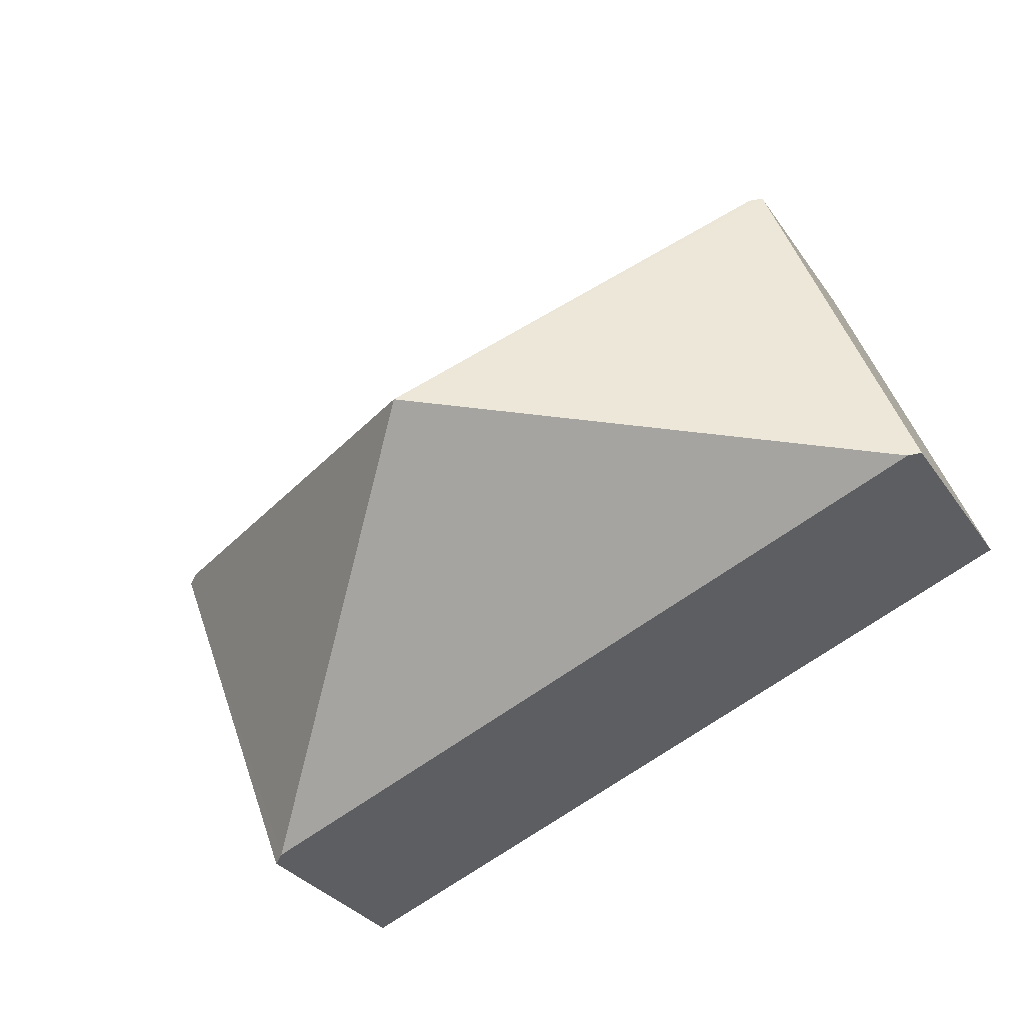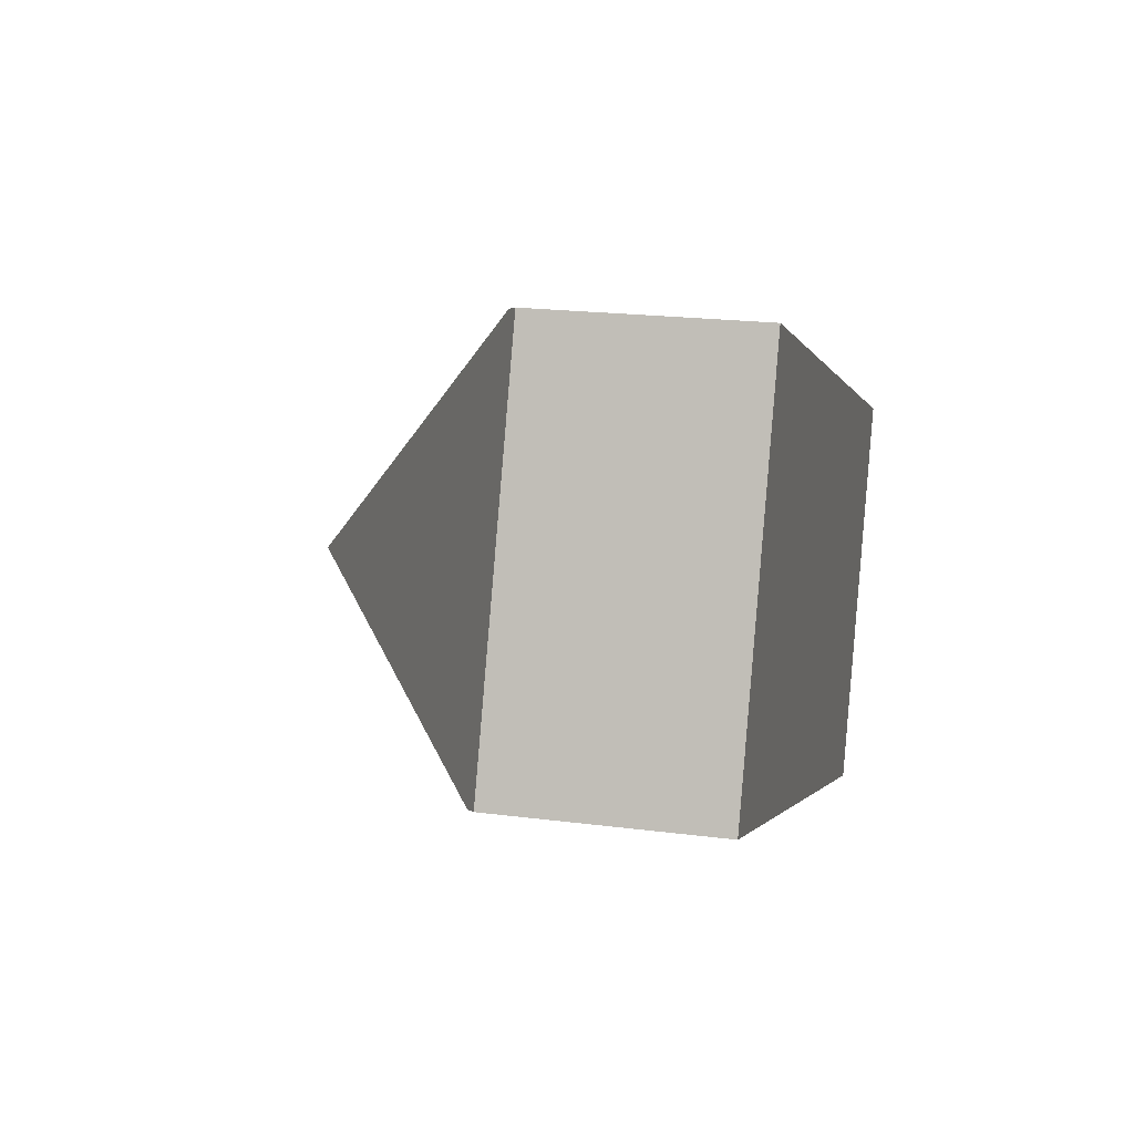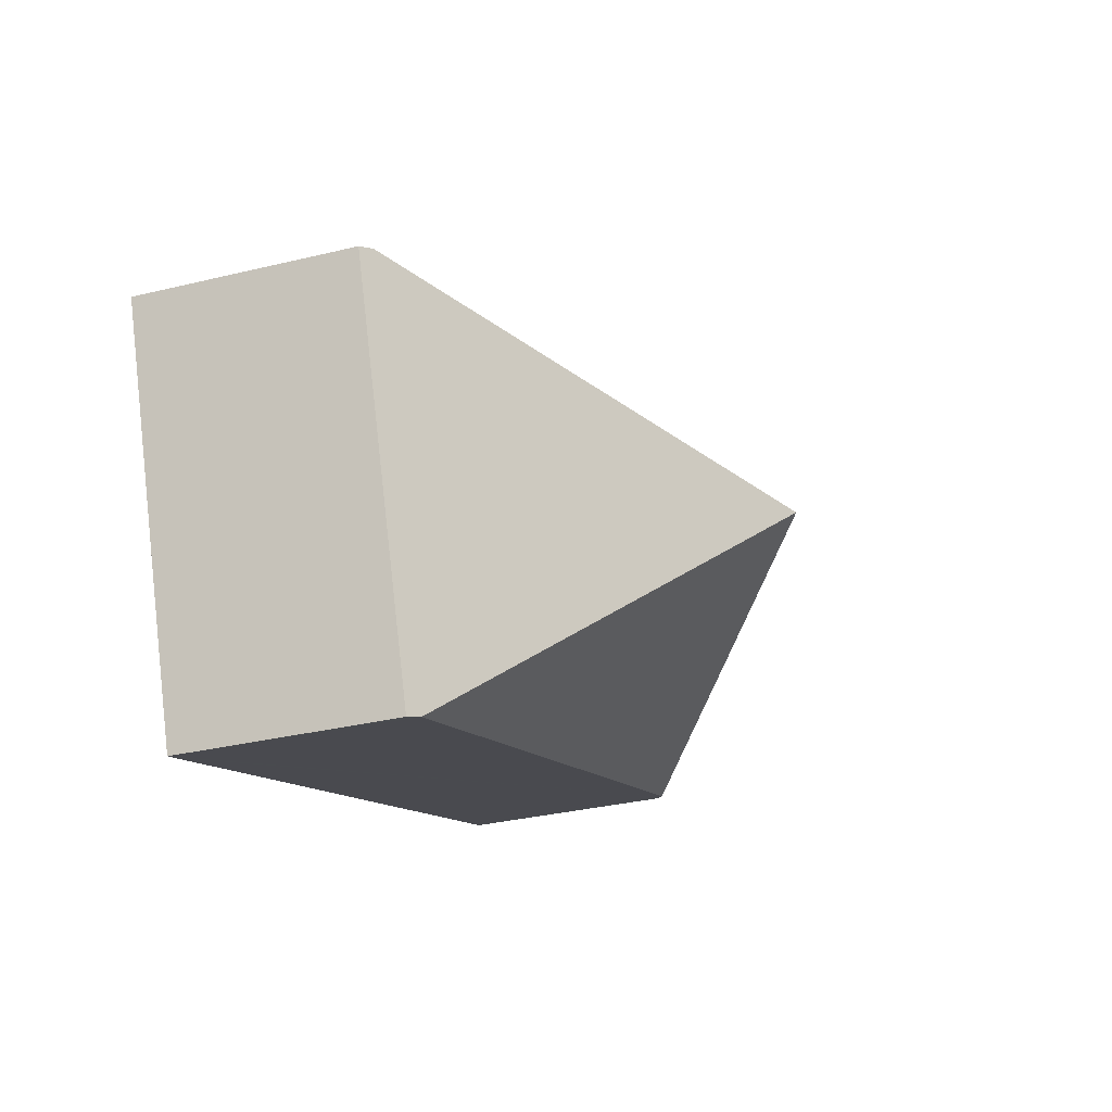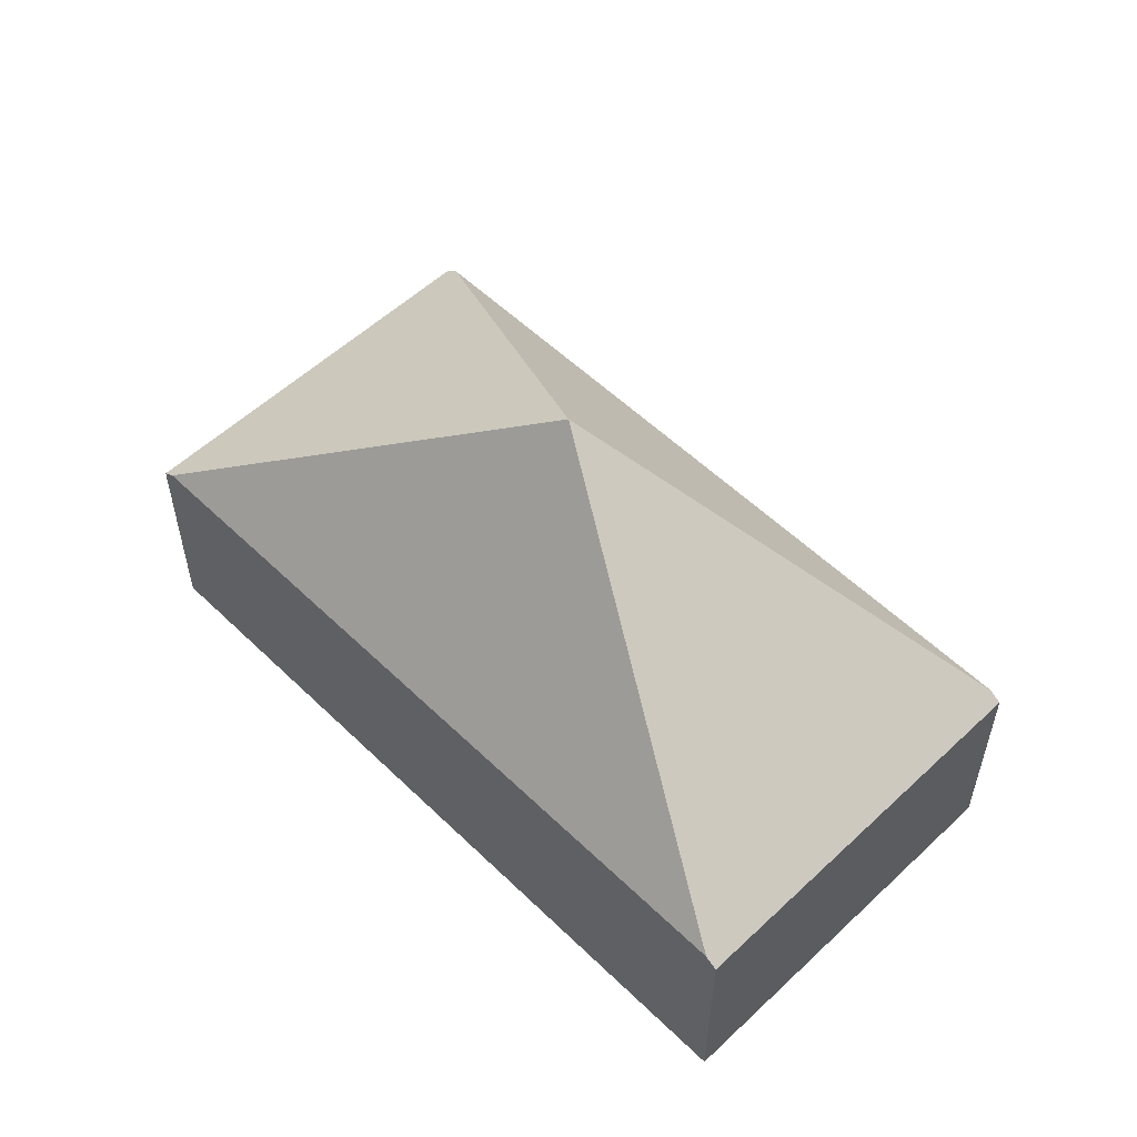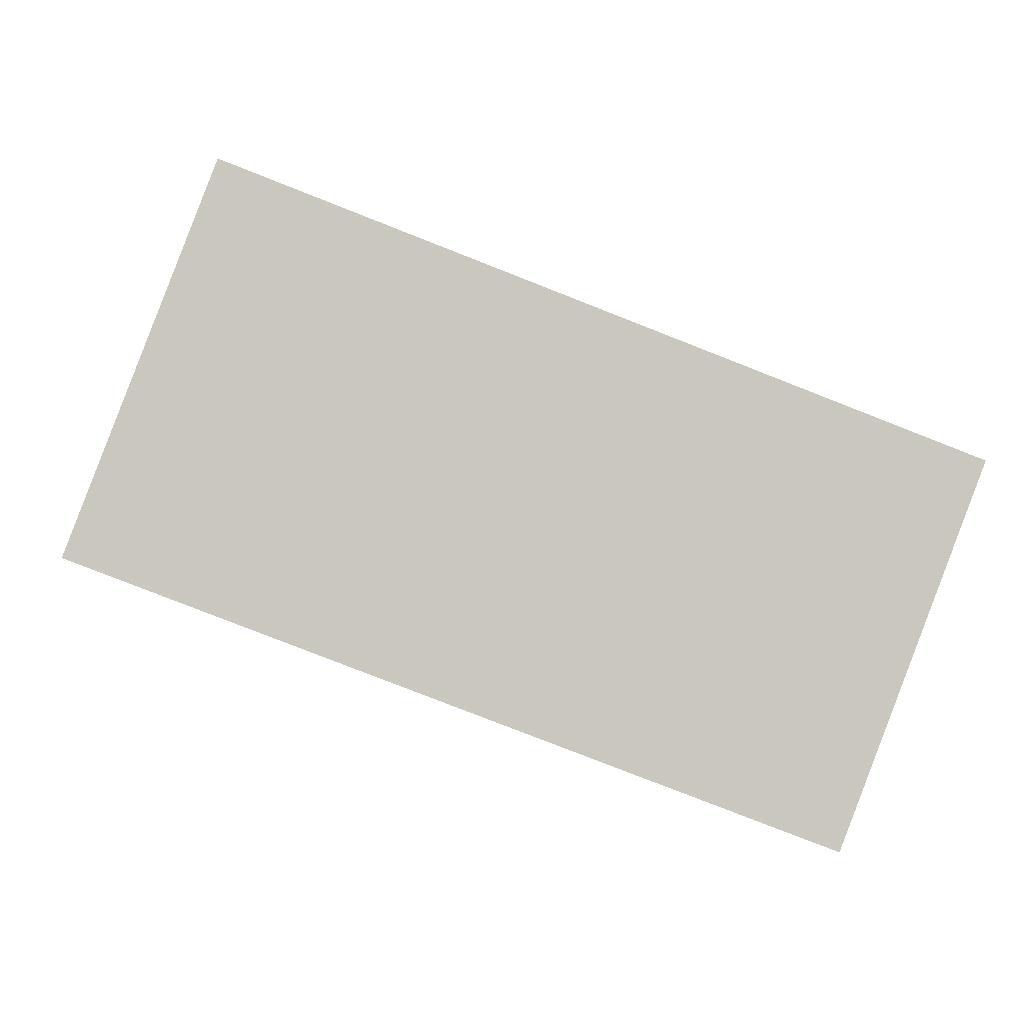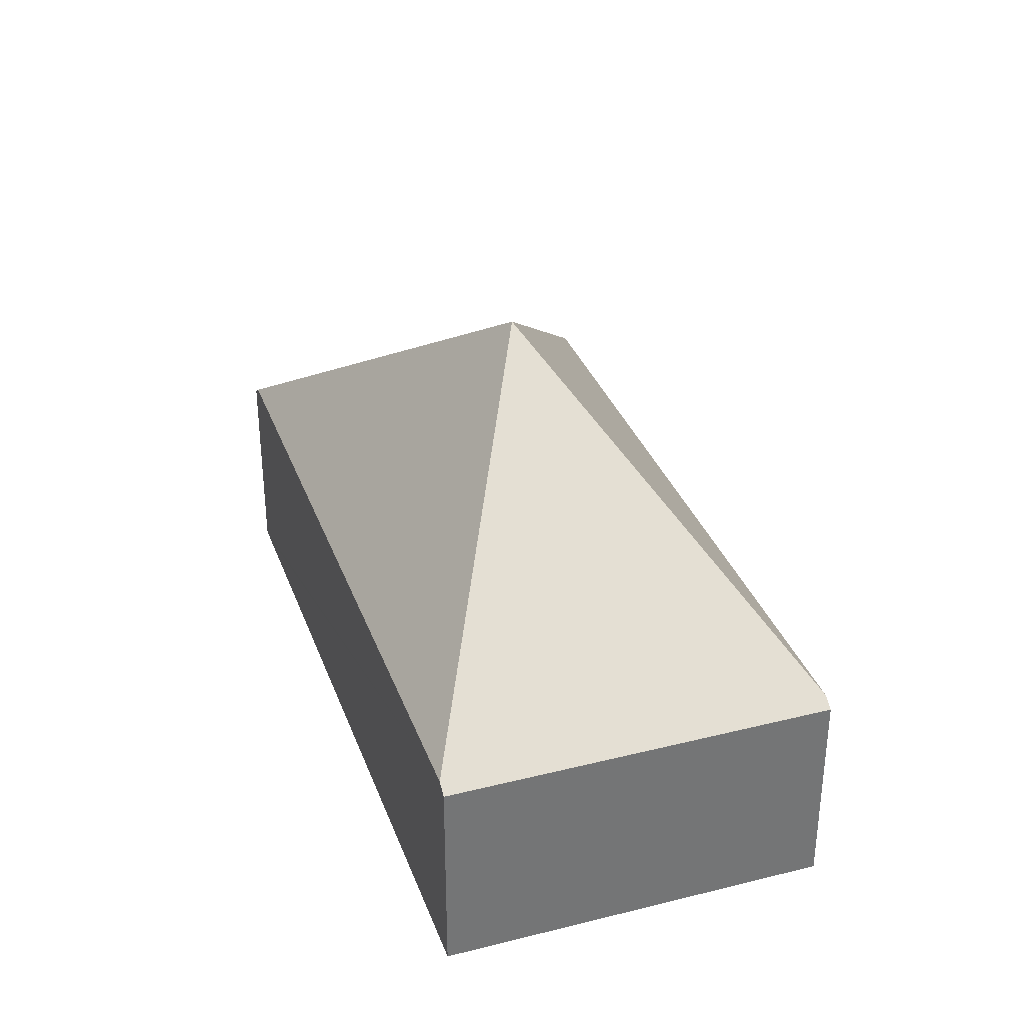
<metadata>
{"format":"obj","ext":"obj","renderer":"f3d","projection":"perspective","resolution":1024,"background":"white","views":[{"elev":-31.5,"azim":-151.3,"up":"+Z"},{"elev":20.3,"azim":-76.7,"up":"+Z"},{"elev":-32.8,"azim":108.5,"up":"+Z"},{"elev":55.4,"azim":66.4,"up":"+Y"},{"elev":-0.8,"azim":-4.4,"up":"+Z"},{"elev":34.1,"azim":92.3,"up":"+Y"}]}
</metadata>
<code>
v  5.222 1.591 -2.002
v  6.344 1.53 0.674
v  5.306 1.53 -2.034
v  3.172 3.462 0.337
v  6.26 1.591 0.706
v  0.084 1.591 -0.032
v  1.037 1.53 2.708
v  0 1.53 9.369e-17
v  1.122 1.591 2.676
v  0 0 0
v  1.037 -1.658e-16 2.708
v  1.122 -1.639e-16 2.676
v  6.26 -4.323e-17 0.706
v  6.344 -4.127e-17 0.674
v  5.306 1.245e-16 -2.034
v  5.222 1.226e-16 -2.002
v  0.084 1.959e-18 -0.032
g defaultobject
f 1 2 3
f 2 1 4
f 2 4 5
f 1 6 4
f 7 6 8
f 6 7 4
f 4 7 9
f 9 5 4
f 10 7 8
f 7 10 11
f 11 9 7
f 9 11 5
f 5 11 12
f 5 12 13
f 5 13 2
f 2 13 14
f 14 3 2
f 3 14 15
f 15 1 3
f 1 15 6
f 6 15 16
f 6 16 17
f 6 17 8
f 8 17 10
f 13 15 14
f 15 13 12
f 15 12 16
f 16 12 17
f 17 12 11
f 17 11 10

</code>
